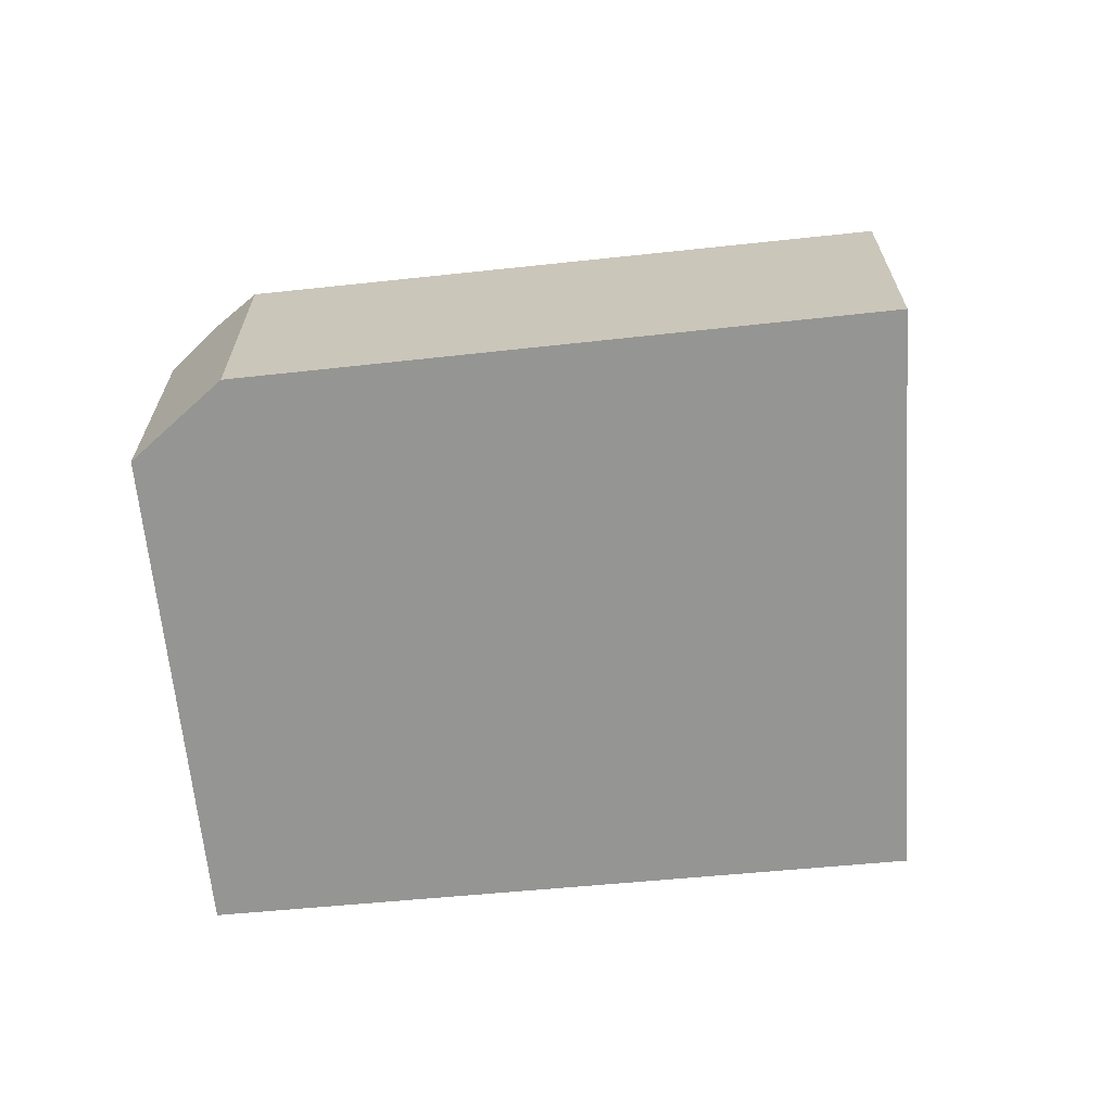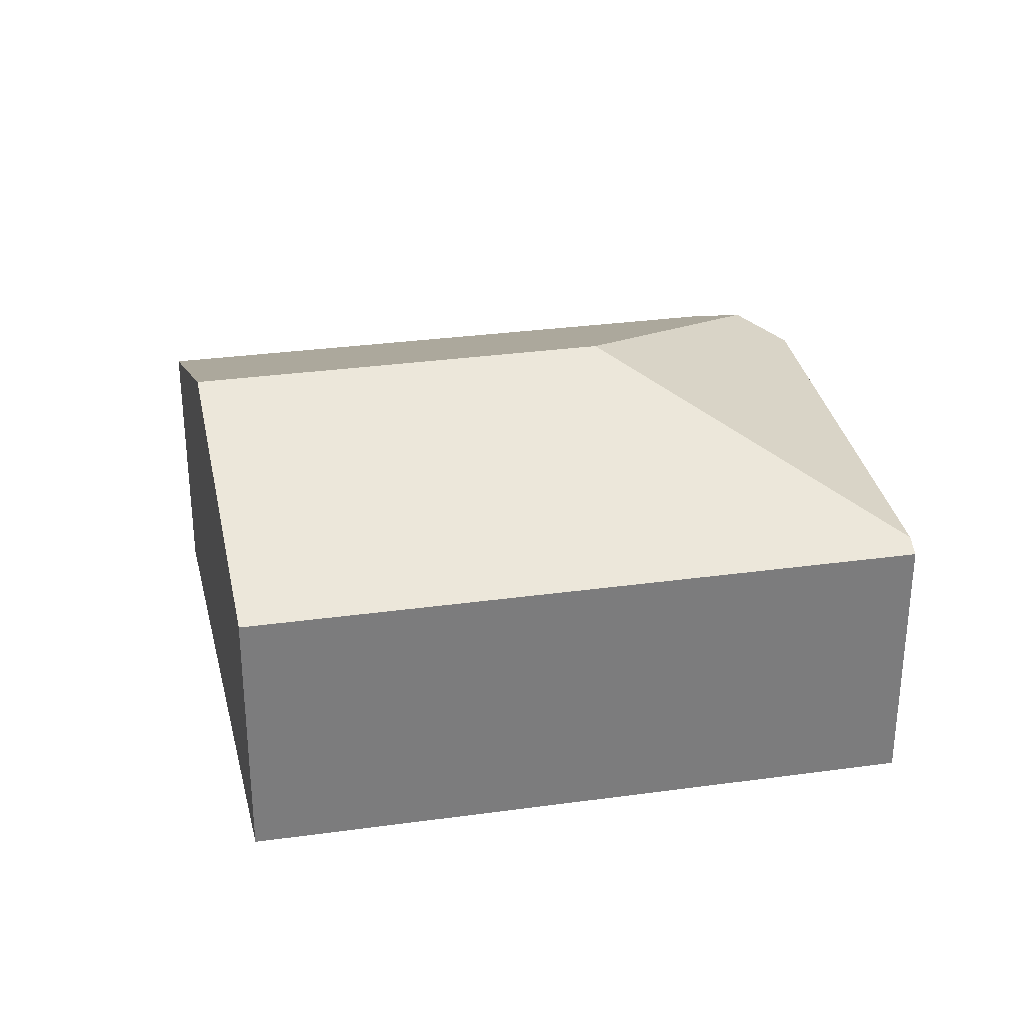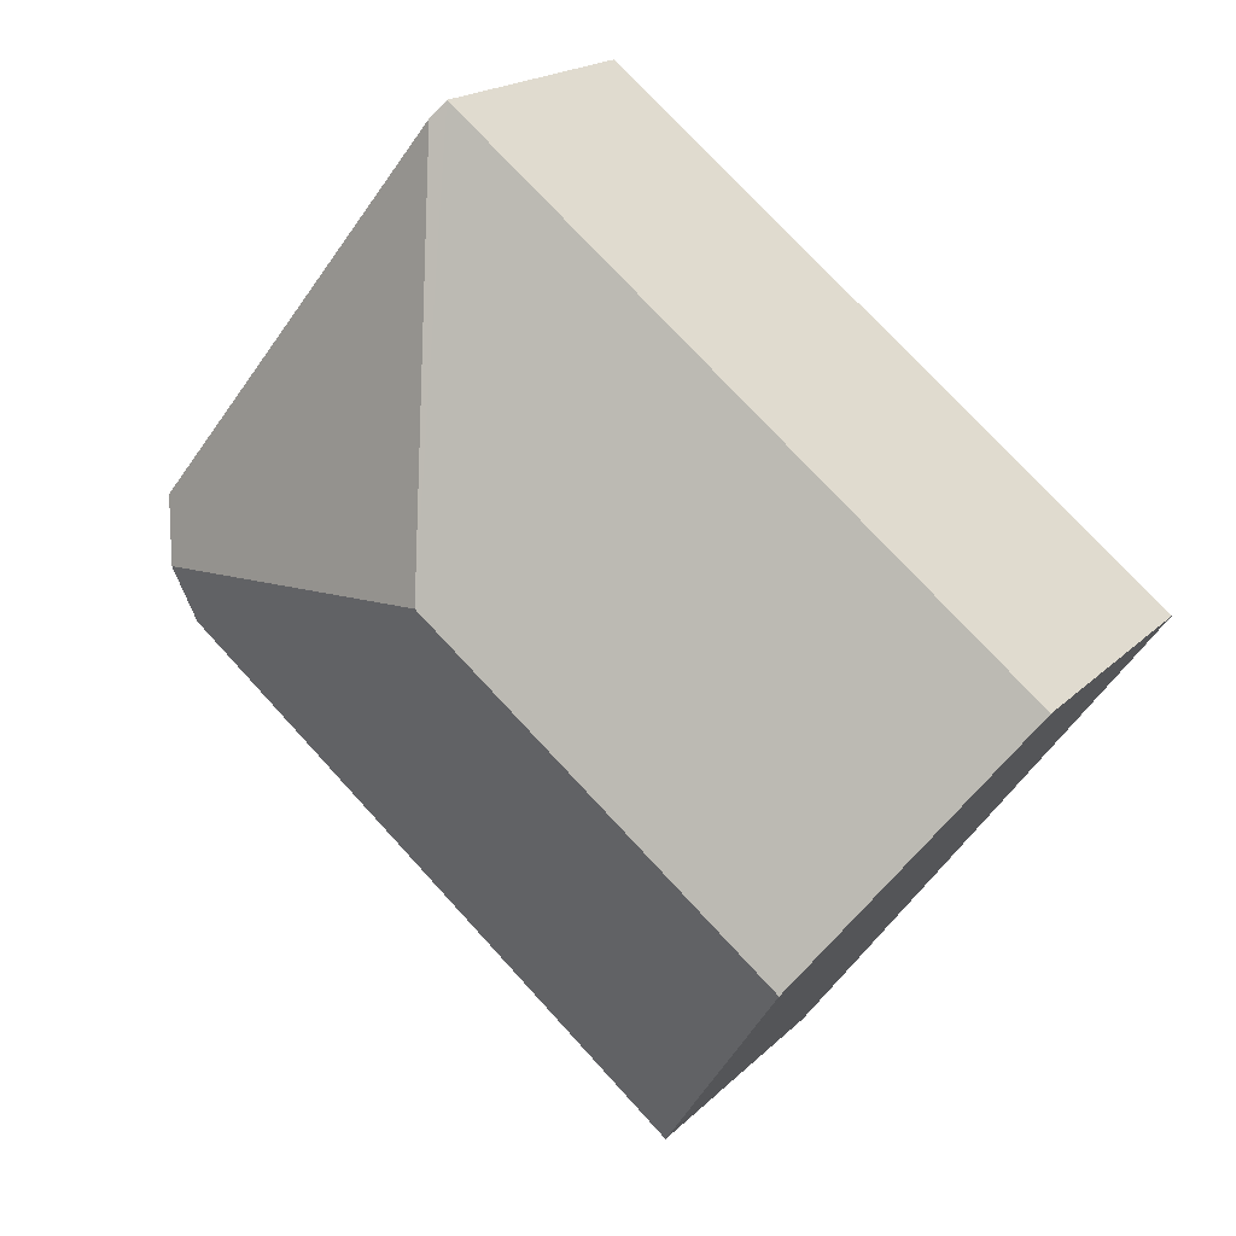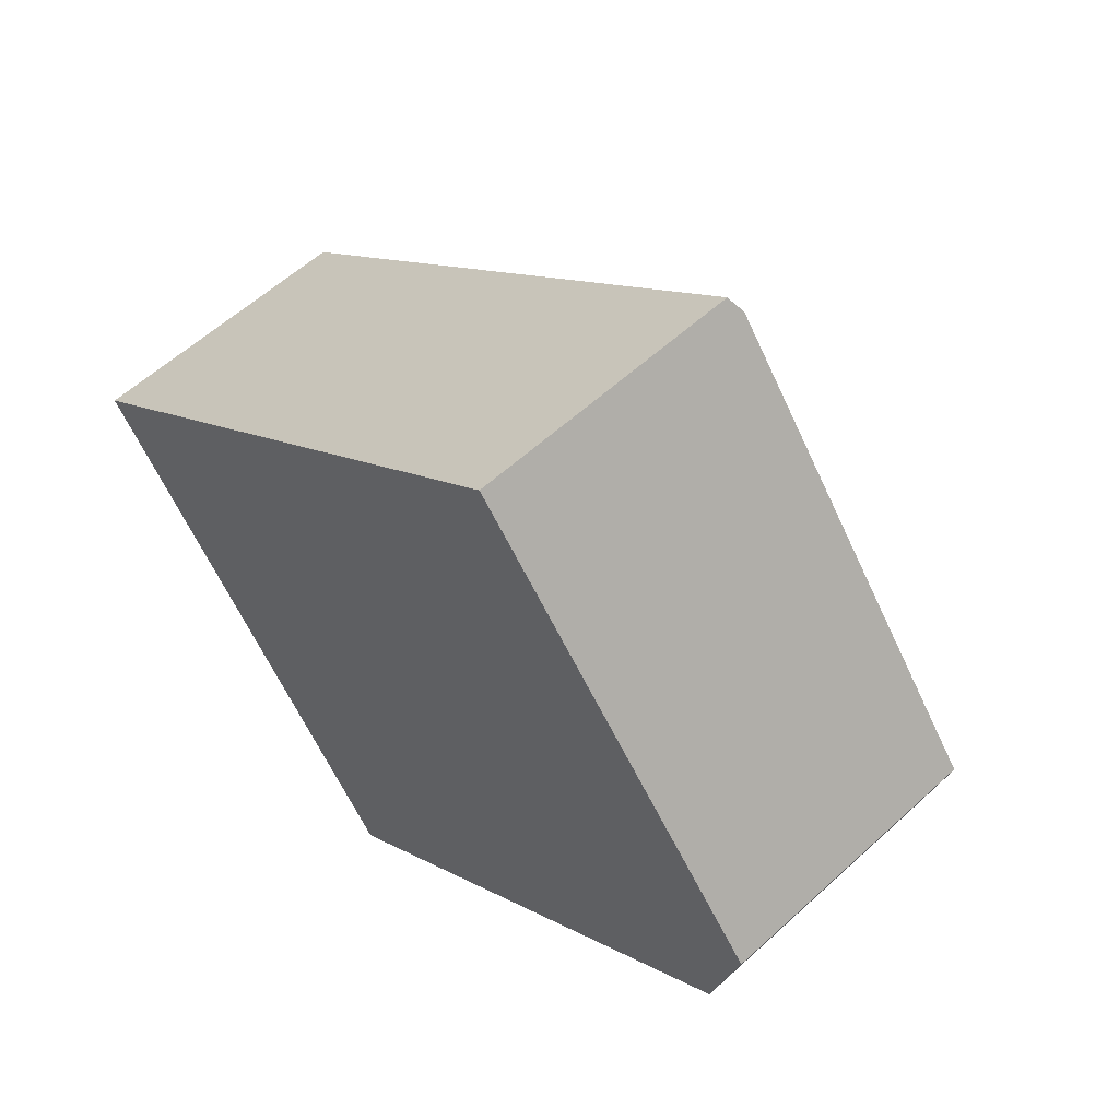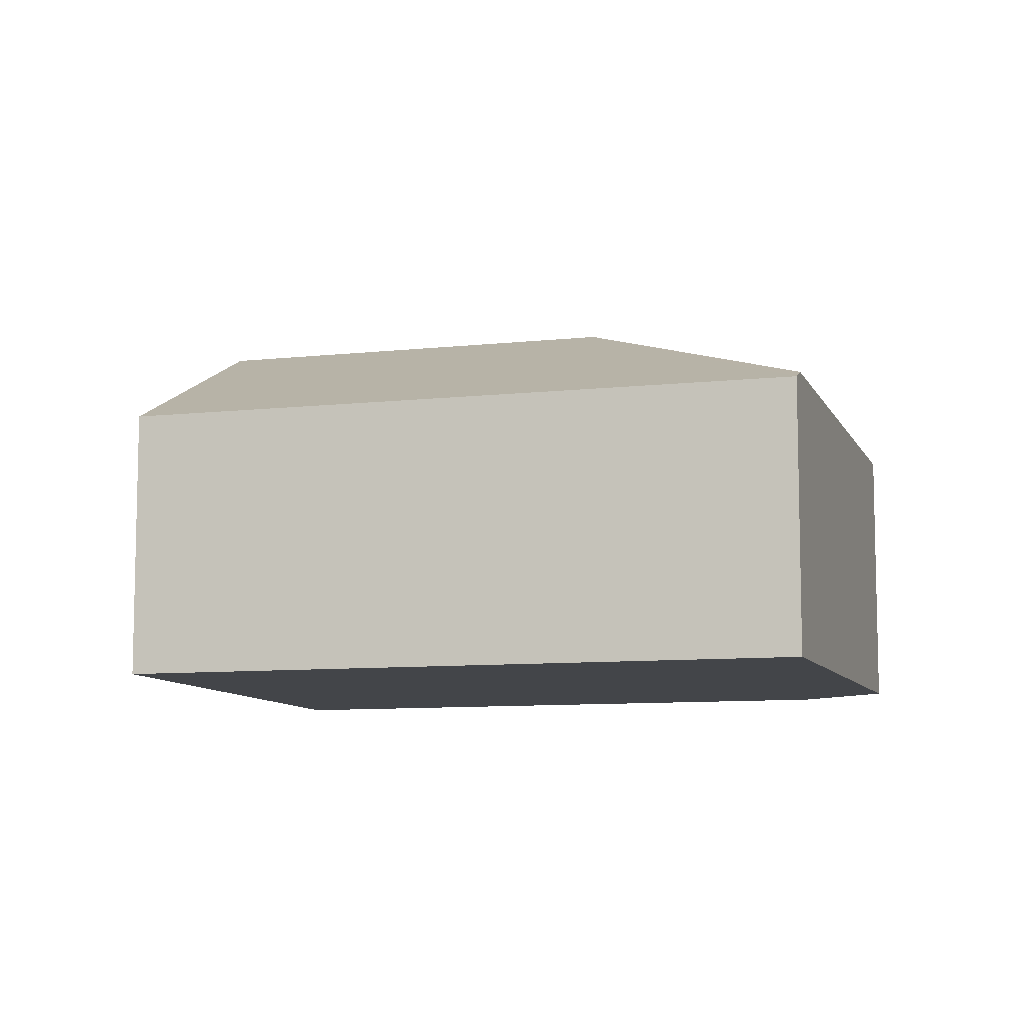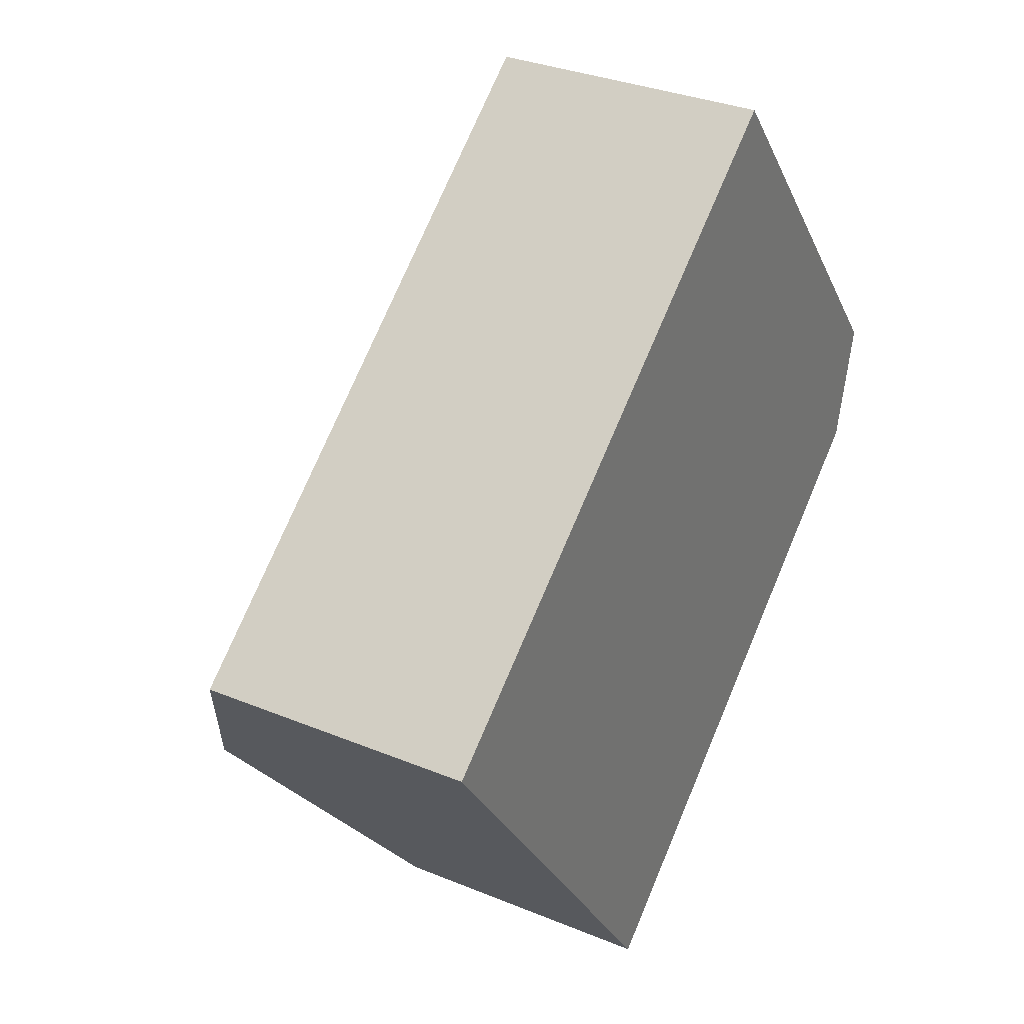
<metadata>
{"format":"obj","ext":"obj","renderer":"f3d","projection":"perspective","resolution":1024,"background":"white","views":[{"elev":-67.3,"azim":147.0,"up":"+Y"},{"elev":31.7,"azim":-49.2,"up":"+Y"},{"elev":18.8,"azim":-150.0,"up":"+Z"},{"elev":57.6,"azim":46.4,"up":"+Z"},{"elev":-8.9,"azim":-21.7,"up":"+Y"},{"elev":32.2,"azim":-60.0,"up":"+Z"}]}
</metadata>
<code>
v  4.636 1.536 -0.366
v  2.838 2.205 0.2
v  4.716 1.619 -0.058
v  1.896 1.511 -2.598
v  0.942 2.205 -1.291
v  3.13 1.566 2.325
v  4.804 1.503 0.28
v  0 1.519 9.301e-17
v  3.061 1.519 2.409
v  1.896 1.591e-16 -2.598
v  0.942 7.905e-17 -1.291
v  0 0 0
v  3.061 -1.475e-16 2.409
v  4.804 -1.715e-17 0.28
v  3.13 -1.424e-16 2.325
v  4.636 2.241e-17 -0.366
v  4.716 3.551e-18 -0.058
g defaultobject
f 1 2 3
f 2 1 4
f 2 4 5
f 3 6 7
f 6 3 2
f 8 2 5
f 2 8 9
f 2 9 6
f 10 5 4
f 5 10 8
f 8 10 11
f 8 11 12
f 12 9 8
f 9 12 13
f 9 7 6
f 7 9 13
f 7 13 14
f 14 13 15
f 7 1 3
f 1 7 14
f 1 14 16
f 16 14 17
f 16 4 1
f 4 16 10
f 12 15 13
f 15 12 14
f 14 12 17
f 17 12 16
f 16 12 10
f 10 12 11

</code>
